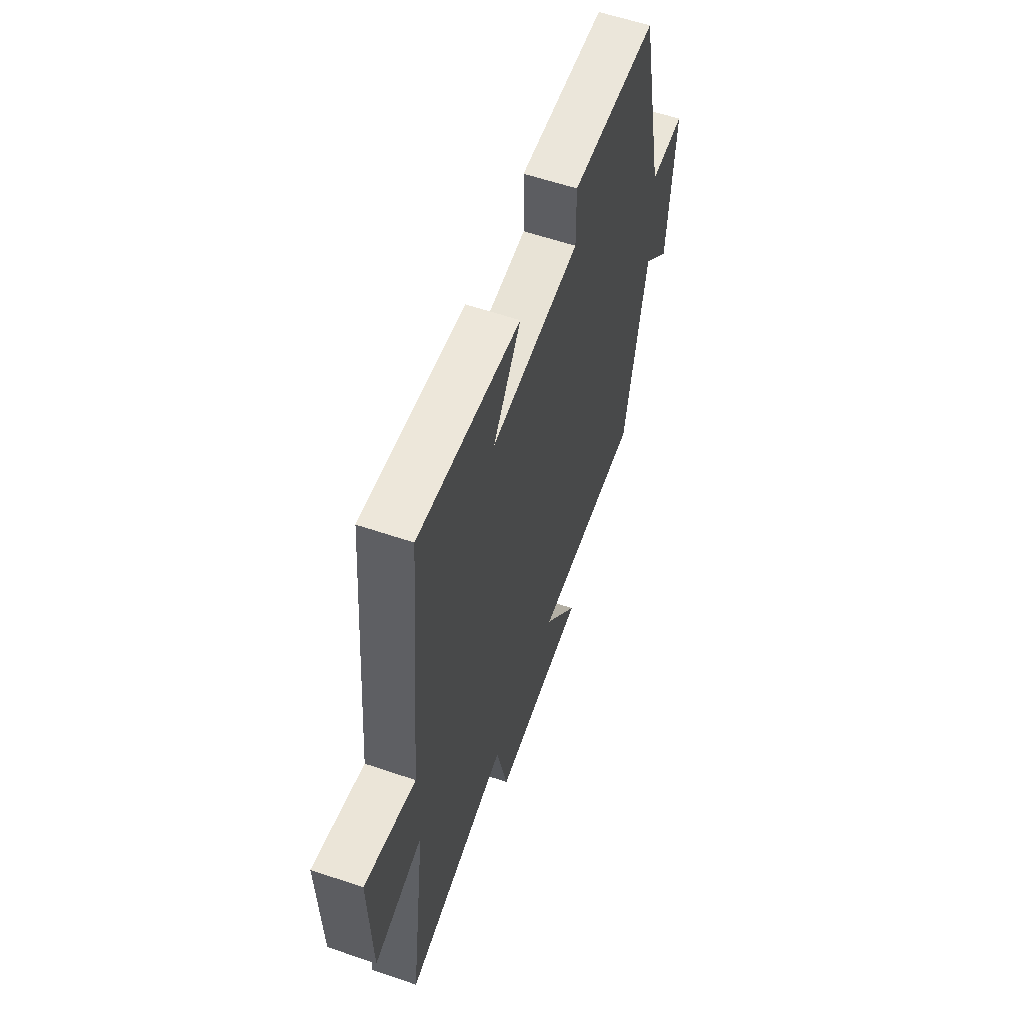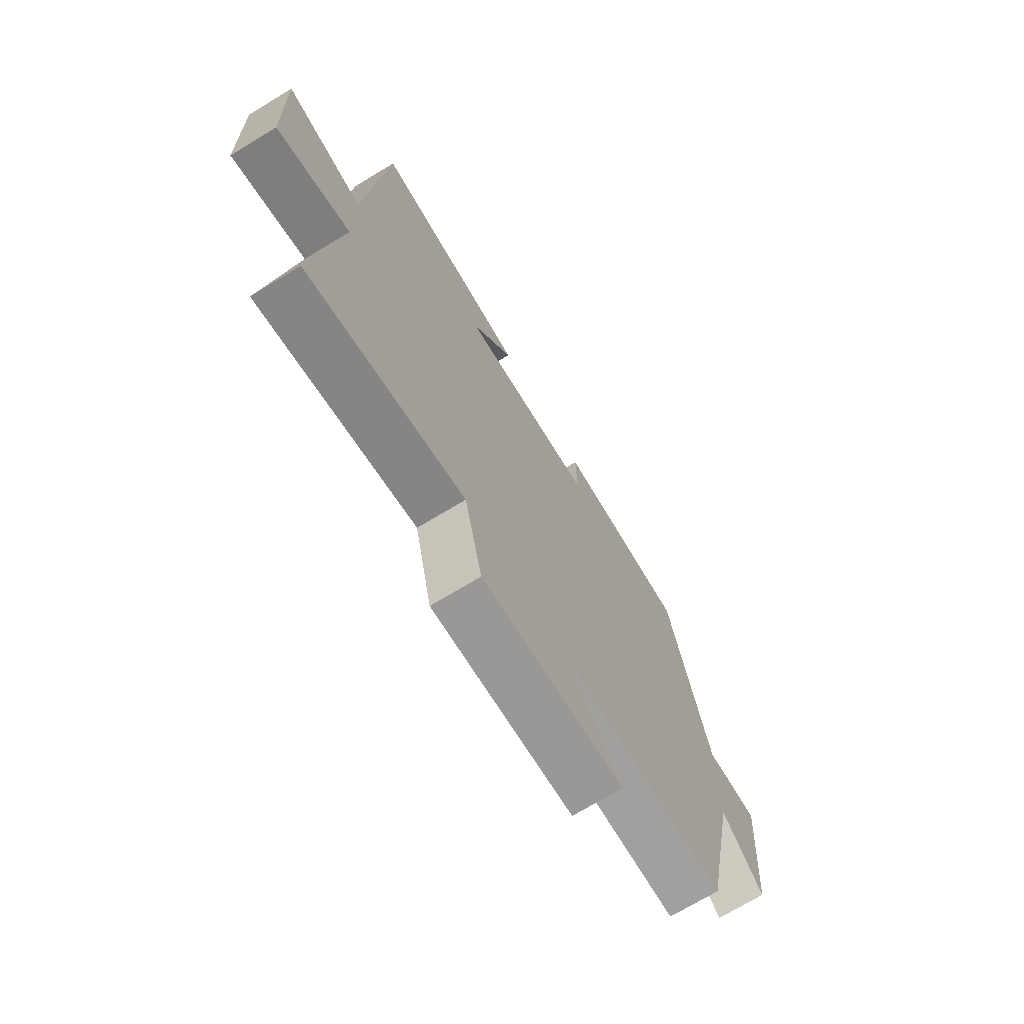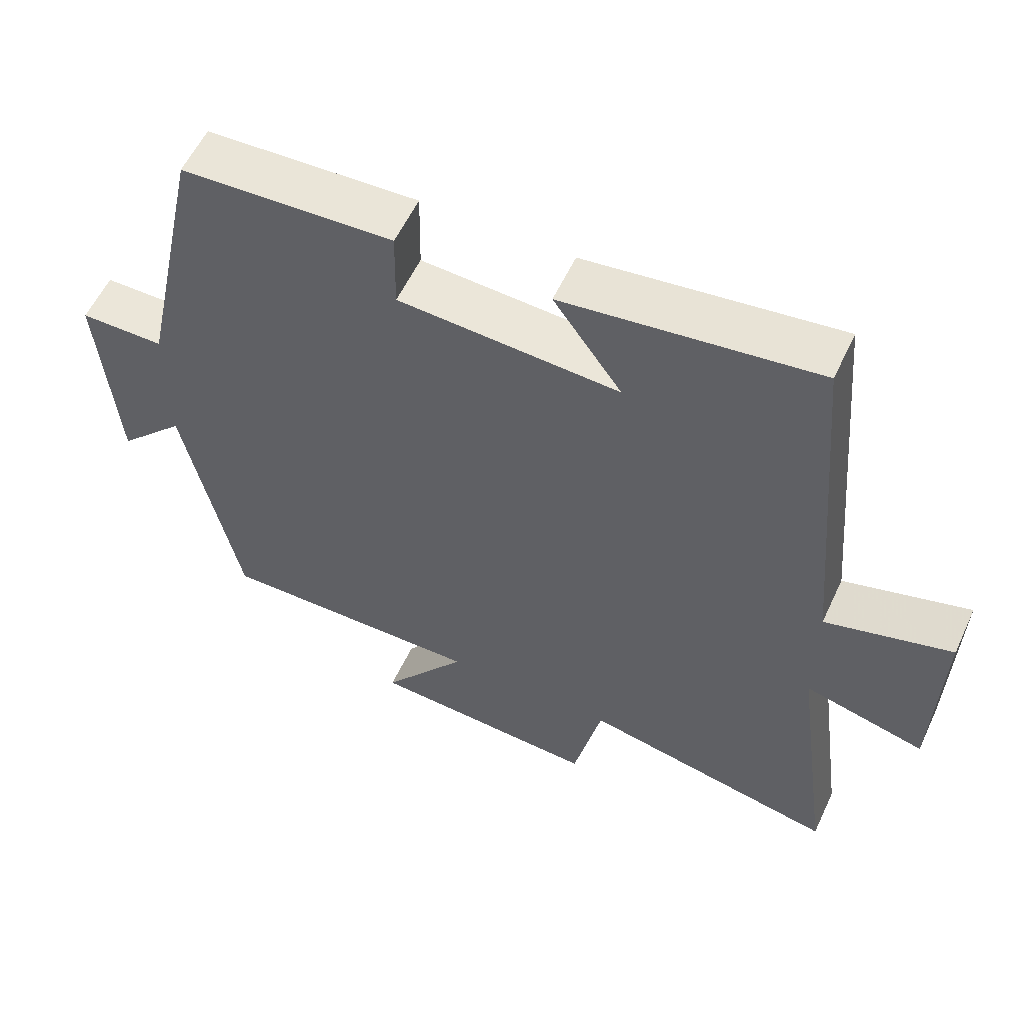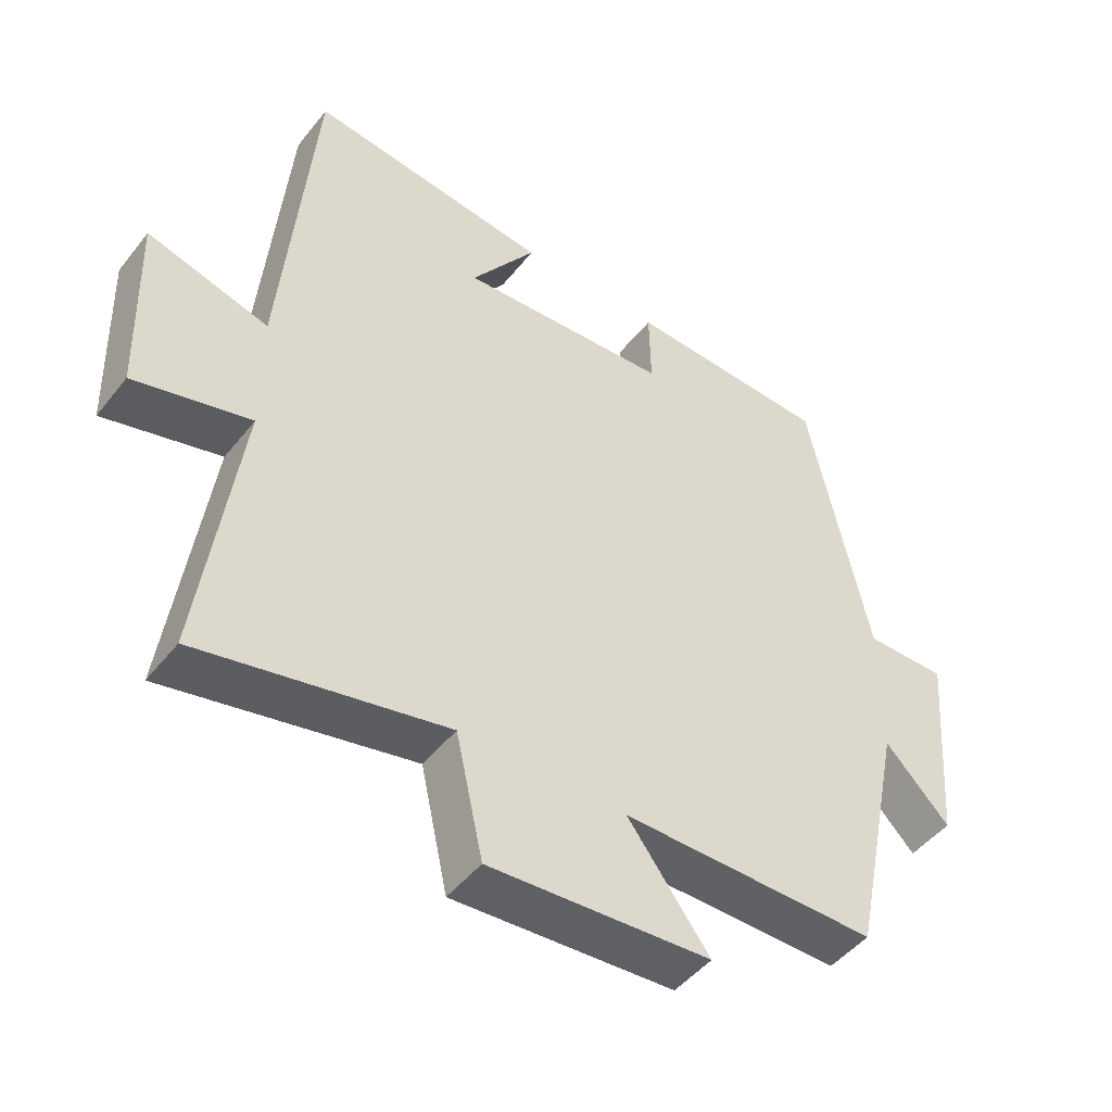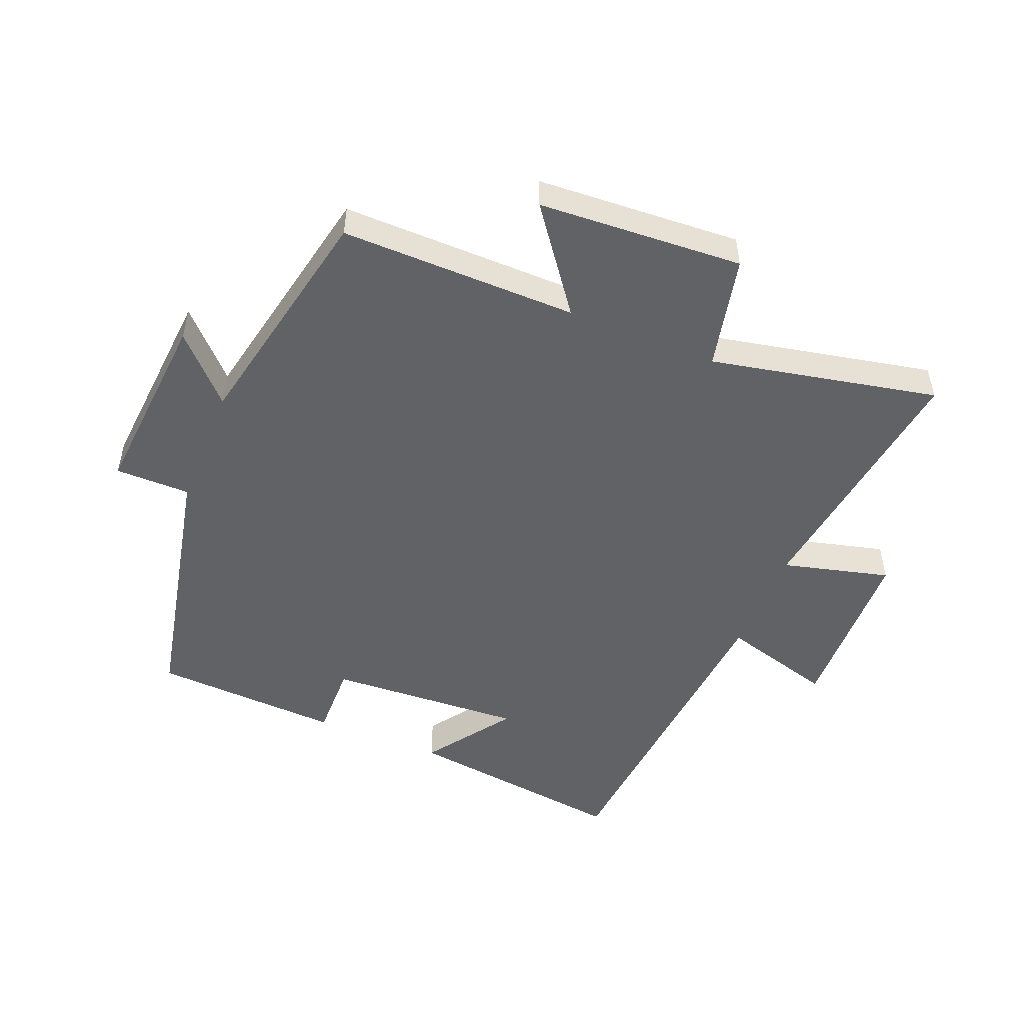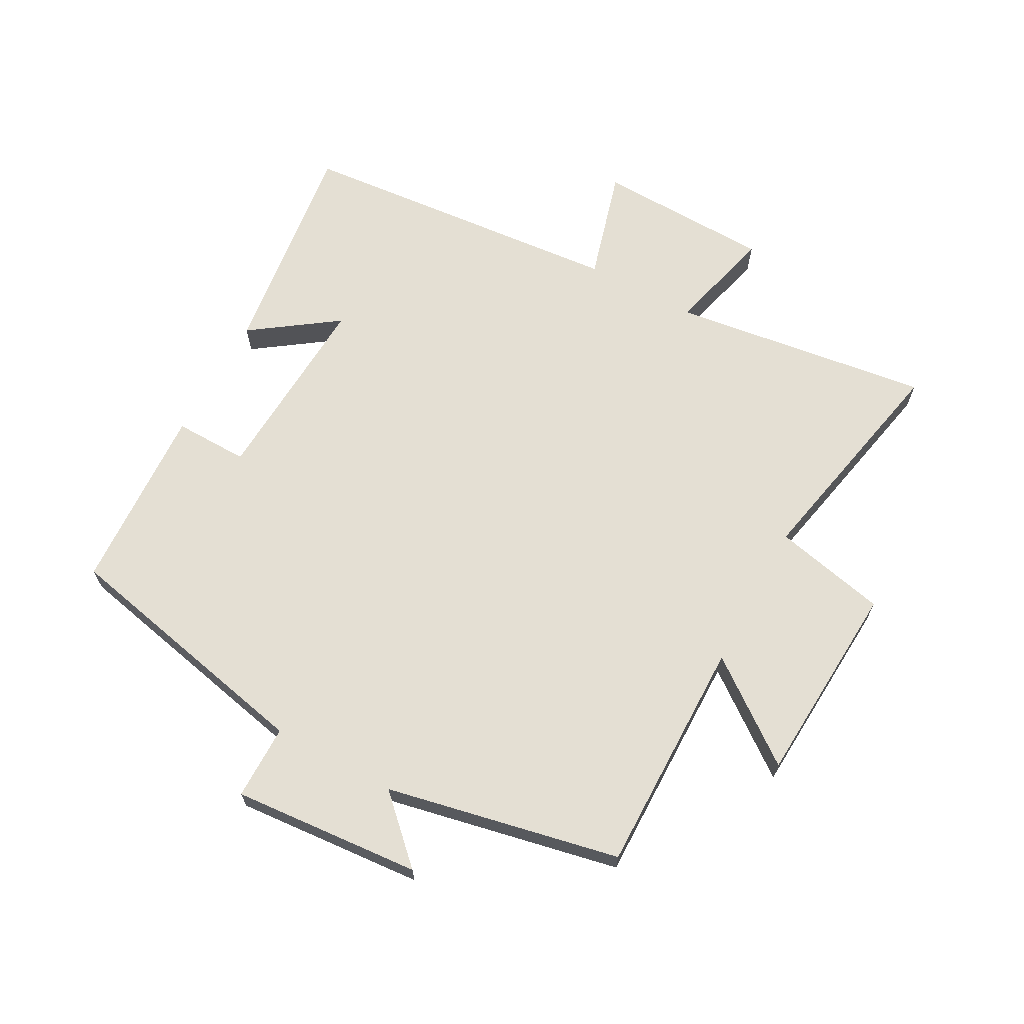
<metadata>
{"format":"obj","ext":"obj","renderer":"f3d","projection":"perspective","resolution":1024,"background":"white","views":[{"elev":58.7,"azim":-70.6,"up":"+Z"},{"elev":-71.5,"azim":-58.8,"up":"+Z"},{"elev":57.3,"azim":-155.1,"up":"+Z"},{"elev":-47.4,"azim":-36.3,"up":"+Z"},{"elev":-50.7,"azim":157.8,"up":"+Y"},{"elev":66.7,"azim":118.5,"up":"+Y"}]}
</metadata>
<code>
v -0.556 0.07 -0.575
v -0.5 0.07 -0.163
v -0.67 0.07 -0.207
v -0.678 0.07 0.071
v -0.5 0.07 0.021
v -0.454 0.07 0.545
v -0.099 0.07 0.5
v -0.195 0.07 0.364
v 0.115 0.07 0.382
v 0.113 0.07 0.5
v 0.411 0.07 0.486
v 0.5 0.07 0.071
v 0.619 0.07 0.071
v 0.595 0.07 -0.229
v 0.5 0.07 -0.131
v 0.423 0.07 -0.503
v 0.048 0.07 -0.5
v 0.168 0.07 -0.66
v -0.156 0.07 -0.68
v -0.196 0.07 -0.5
v -0.556 0 -0.575
v -0.5 0 -0.163
v -0.67 0 -0.207
v -0.678 0 0.071
v -0.5 0 0.021
v -0.454 0 0.545
v -0.099 0 0.5
v -0.195 0 0.364
v 0.115 0 0.382
v 0.113 0 0.5
v 0.411 0 0.486
v 0.5 0 0.071
v 0.619 0 0.071
v 0.595 0 -0.229
v 0.5 0 -0.131
v 0.423 0 -0.503
v 0.048 0 -0.5
v 0.168 0 -0.66
v -0.156 0 -0.68
v -0.196 0 -0.5
f 17 18 19 20
f 15 16 17
f 15 17 20
f 12 13 14 15
f 11 12 15
f 10 11 15
f 9 10 15
f 20 1 2
f 15 20 2
f 9 15 2
f 8 9 2
f 5 6 7 8
f 2 3 4 5
f 2 5 8
f 40 39 38 37
f 37 36 35
f 40 37 35
f 35 34 33 32
f 35 32 31
f 35 31 30
f 35 30 29
f 22 21 40
f 22 40 35
f 22 35 29
f 22 29 28
f 28 27 26 25
f 25 24 23 22
f 28 25 22
f 1 21 22 2
f 2 22 23 3
f 3 23 24 4
f 4 24 25 5
f 5 25 26 6
f 6 26 27 7
f 7 27 28 8
f 8 28 29 9
f 9 29 30 10
f 10 30 31 11
f 11 31 32 12
f 12 32 33 13
f 13 33 34 14
f 14 34 35 15
f 15 35 36 16
f 16 36 37 17
f 17 37 38 18
f 18 38 39 19
f 19 39 40 20
f 20 40 21 1

</code>
